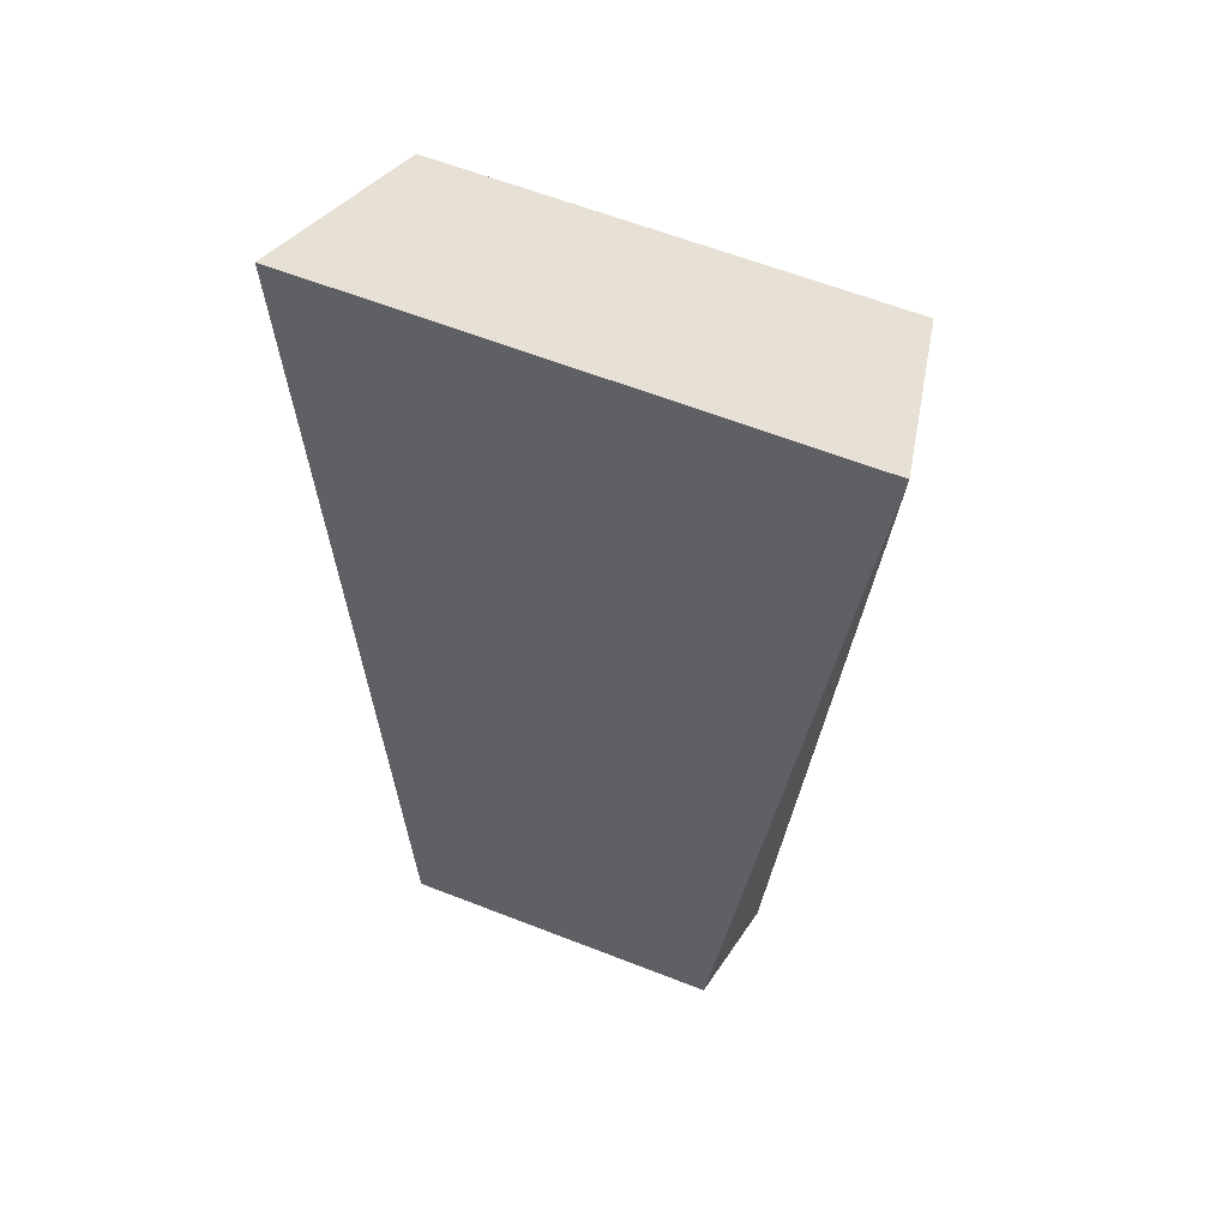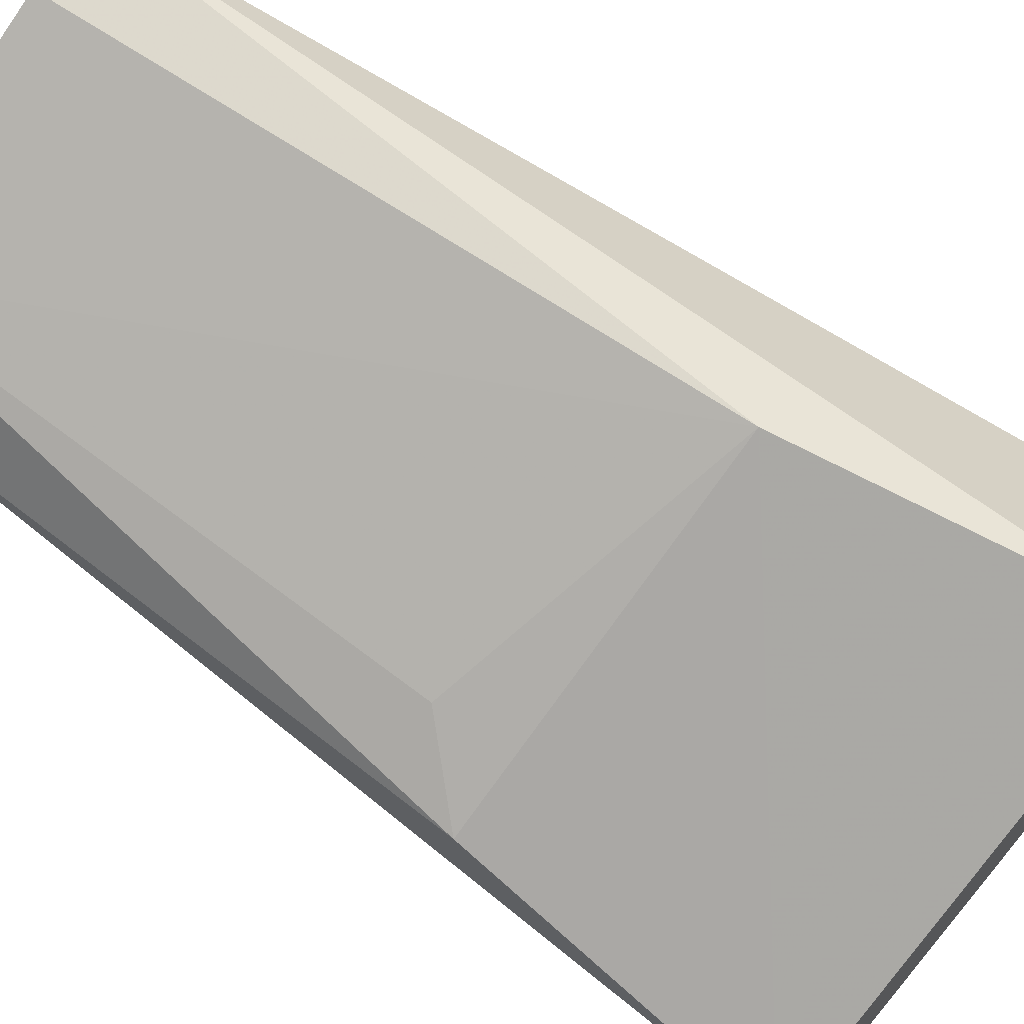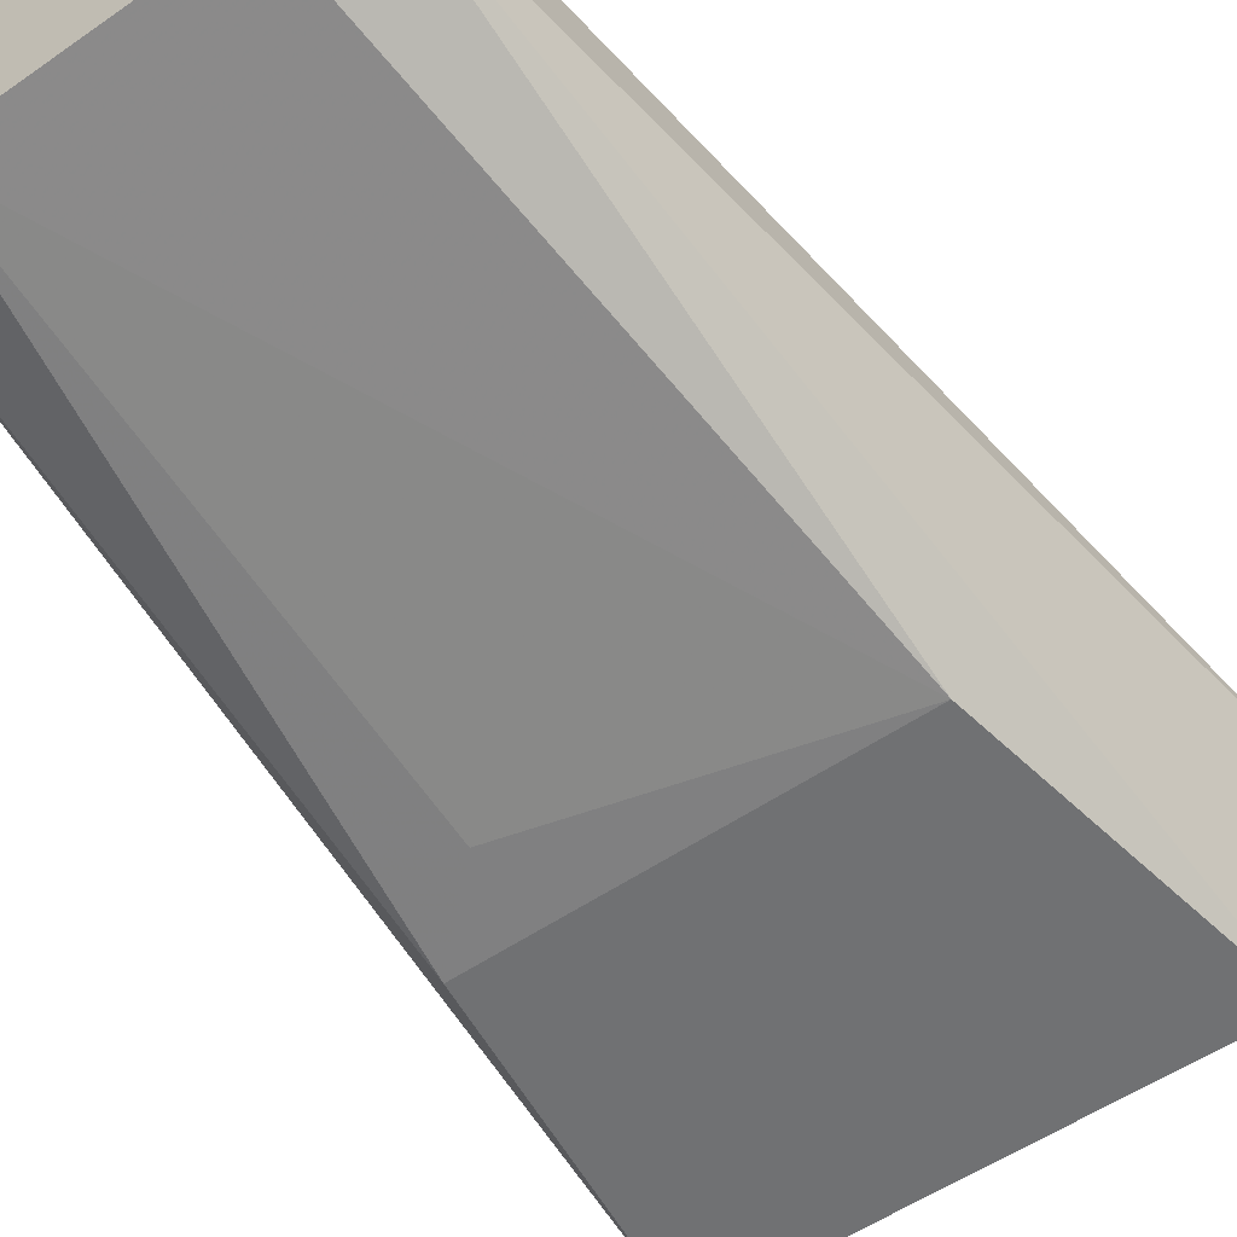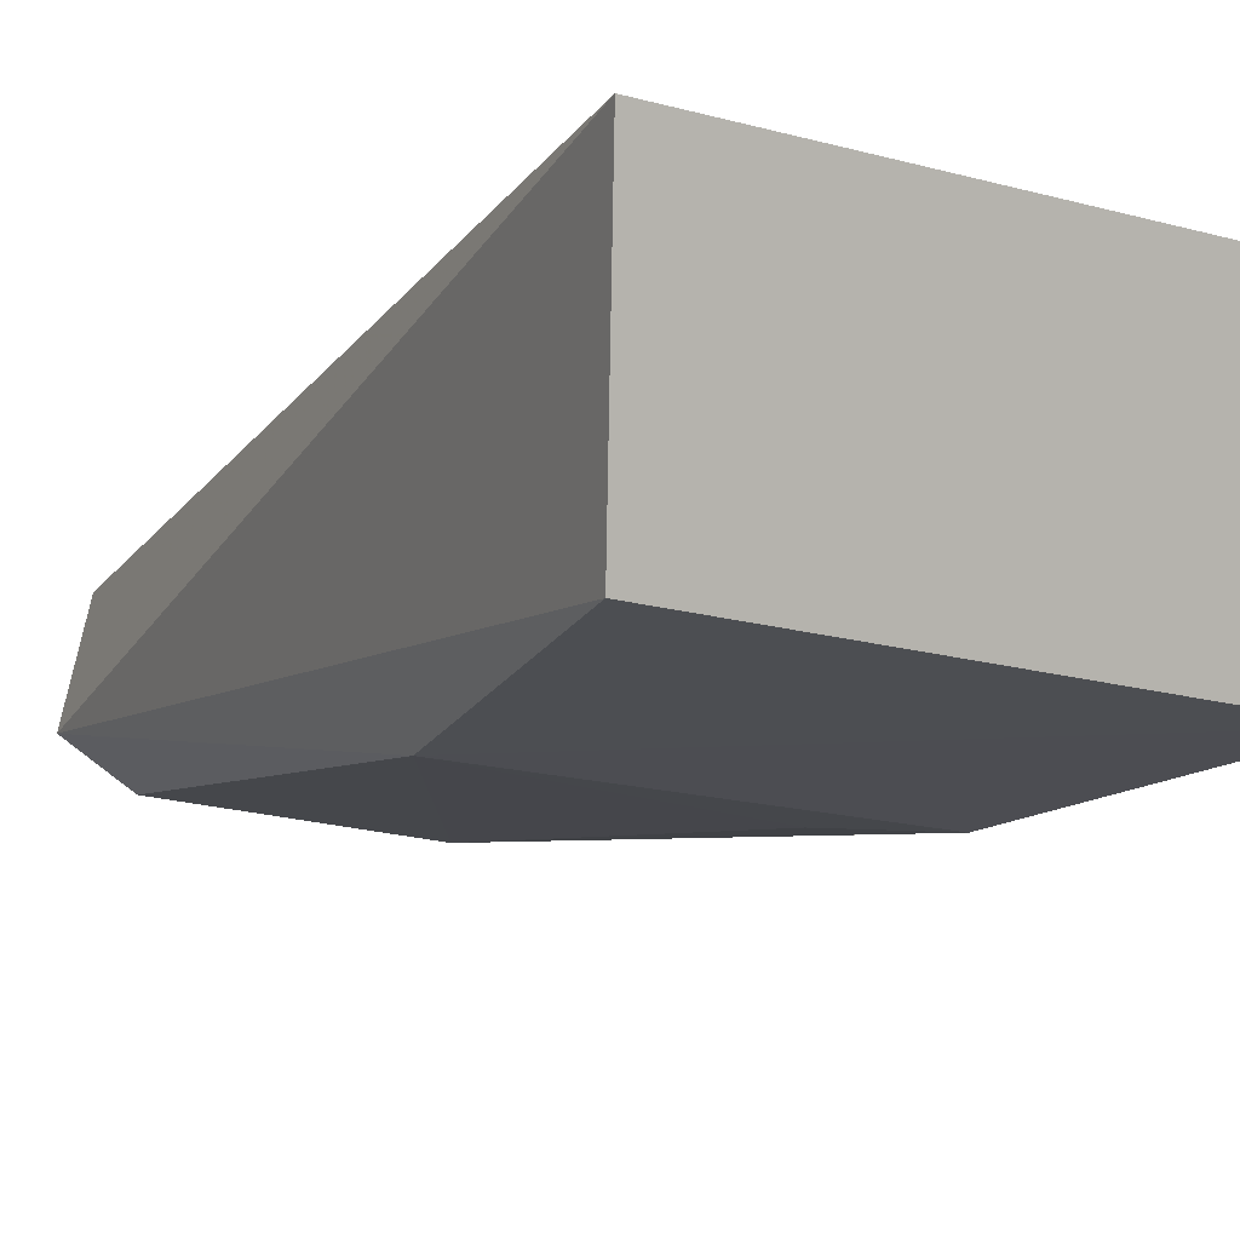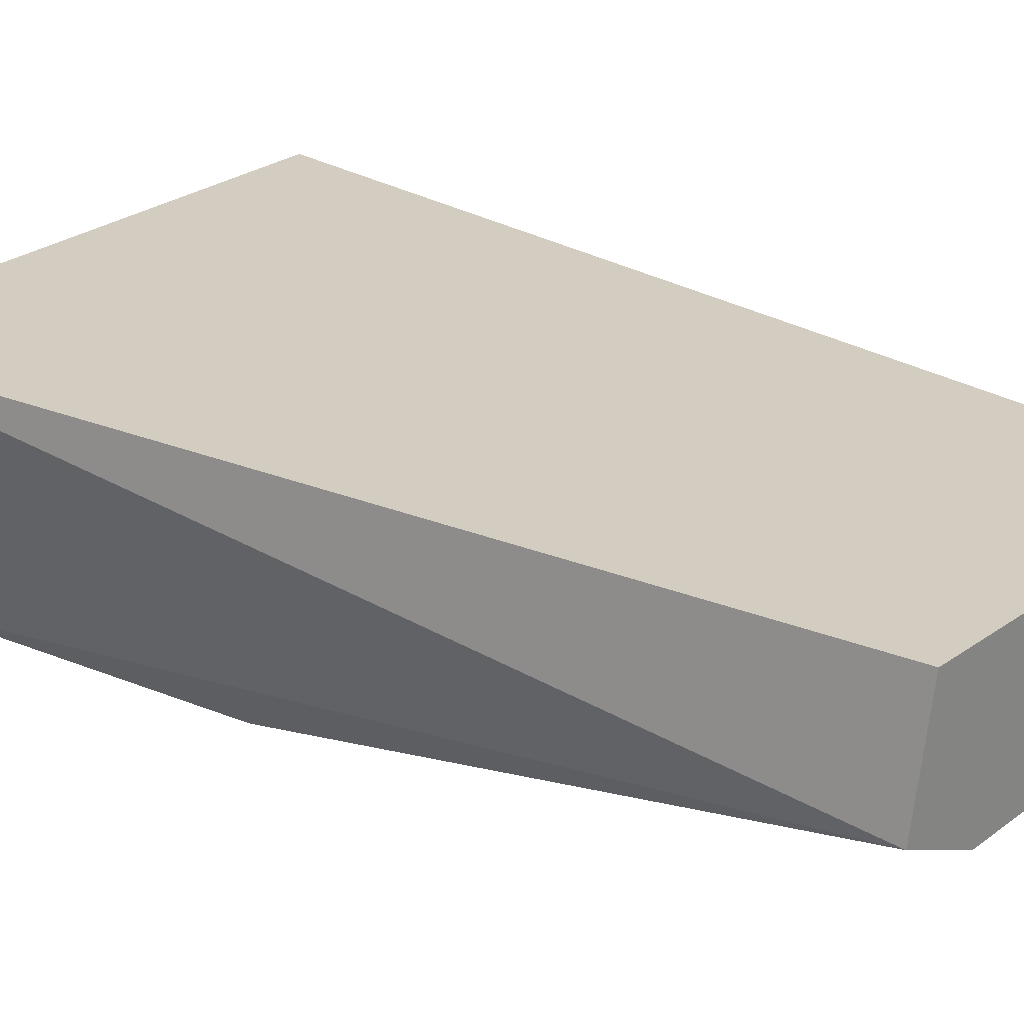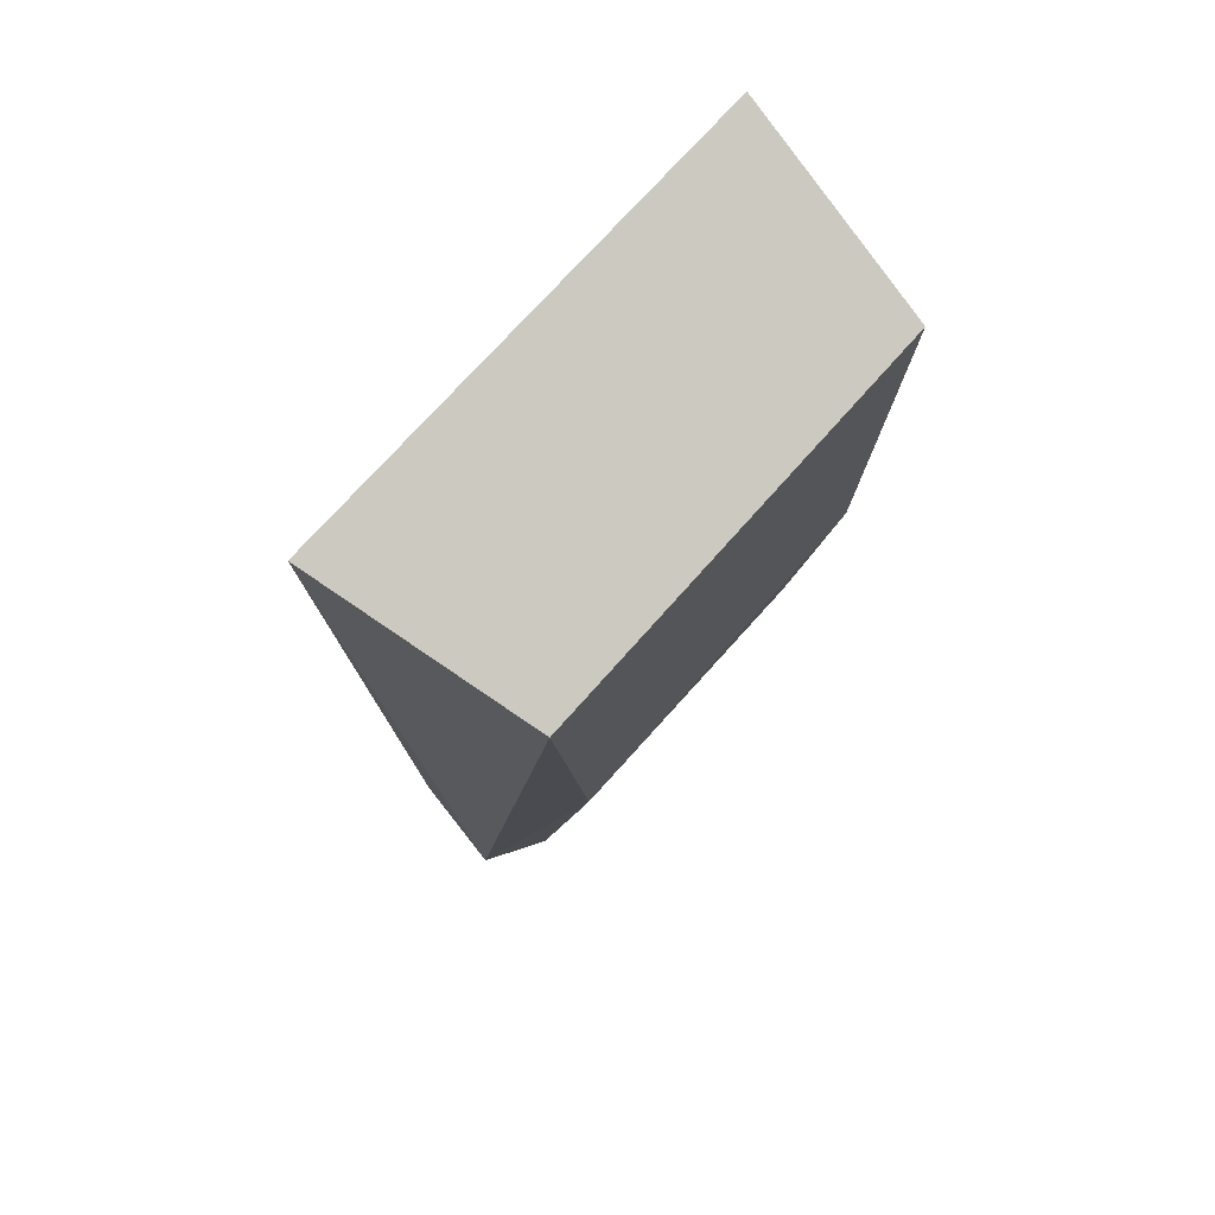
<metadata>
{"format":"obj","ext":"obj","renderer":"f3d","projection":"perspective","resolution":1024,"background":"white","views":[{"elev":59.4,"azim":22.4,"up":"+Y"},{"elev":-74.6,"azim":55.1,"up":"+Z"},{"elev":-54.2,"azim":36.1,"up":"+Z"},{"elev":-17.5,"azim":151.8,"up":"+Z"},{"elev":27.2,"azim":-47.9,"up":"+Z"},{"elev":69.3,"azim":130.6,"up":"+Y"}]}
</metadata>
<code>
v 0.02321 -0.2652 0.04156
v 0.02622 -0.2652 0.0269
v 0.03774 -0.1302 0.03449
v -0.03534 -0.1305 0.03449
v -0.0258 -0.2652 0.02599
v -0.023 -0.2652 0.0419
v 0.0319 -0.1424 0.004849
v 0.02522 -0.1862 0.00568
v -0.01571 -0.2652 0.02106
v -0.03134 -0.1427 0.004662
v 0.01783 -0.2652 0.02187
v -0.02522 -0.1862 0.005681
v -0.01528 -0.1957 0.007036
f 1 2 3
f 6 1 3
f 6 3 4
f 6 4 5
f 6 5 2
f 6 2 1
f 7 3 2
f 7 4 3
f 8 7 2
f 9 2 5
f 10 4 7
f 10 7 8
f 10 5 4
f 11 9 8
f 11 8 2
f 11 2 9
f 12 10 8
f 12 9 5
f 12 5 10
f 13 12 8
f 13 8 9
f 13 9 12

</code>
